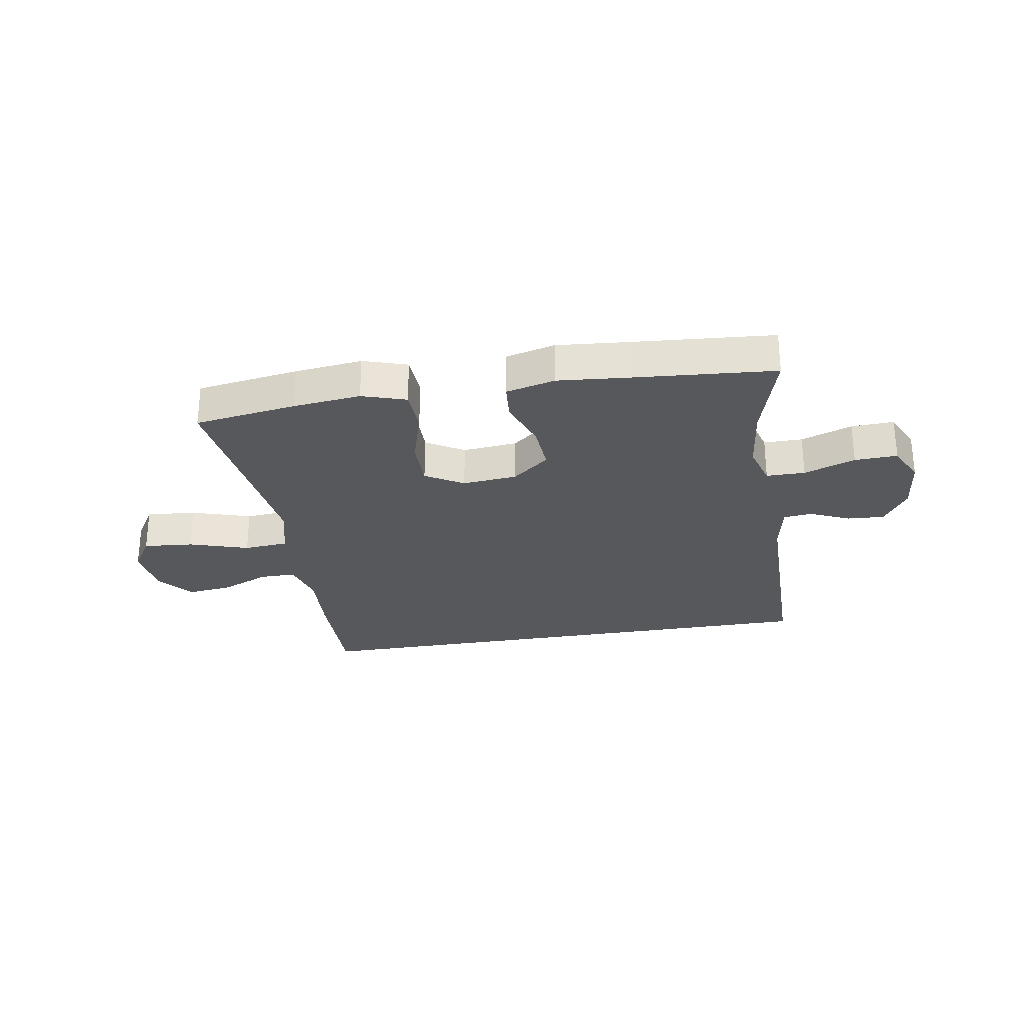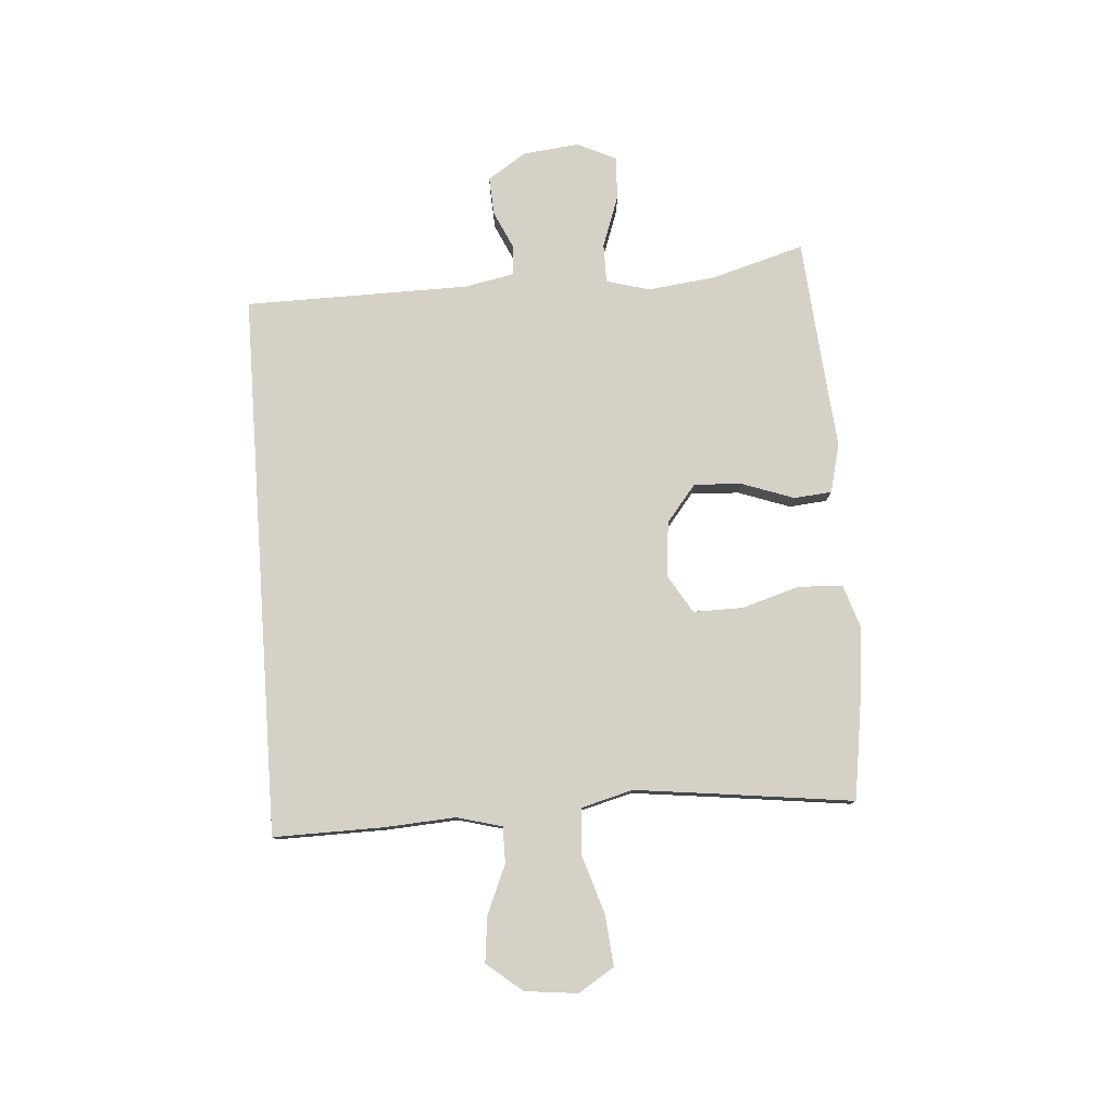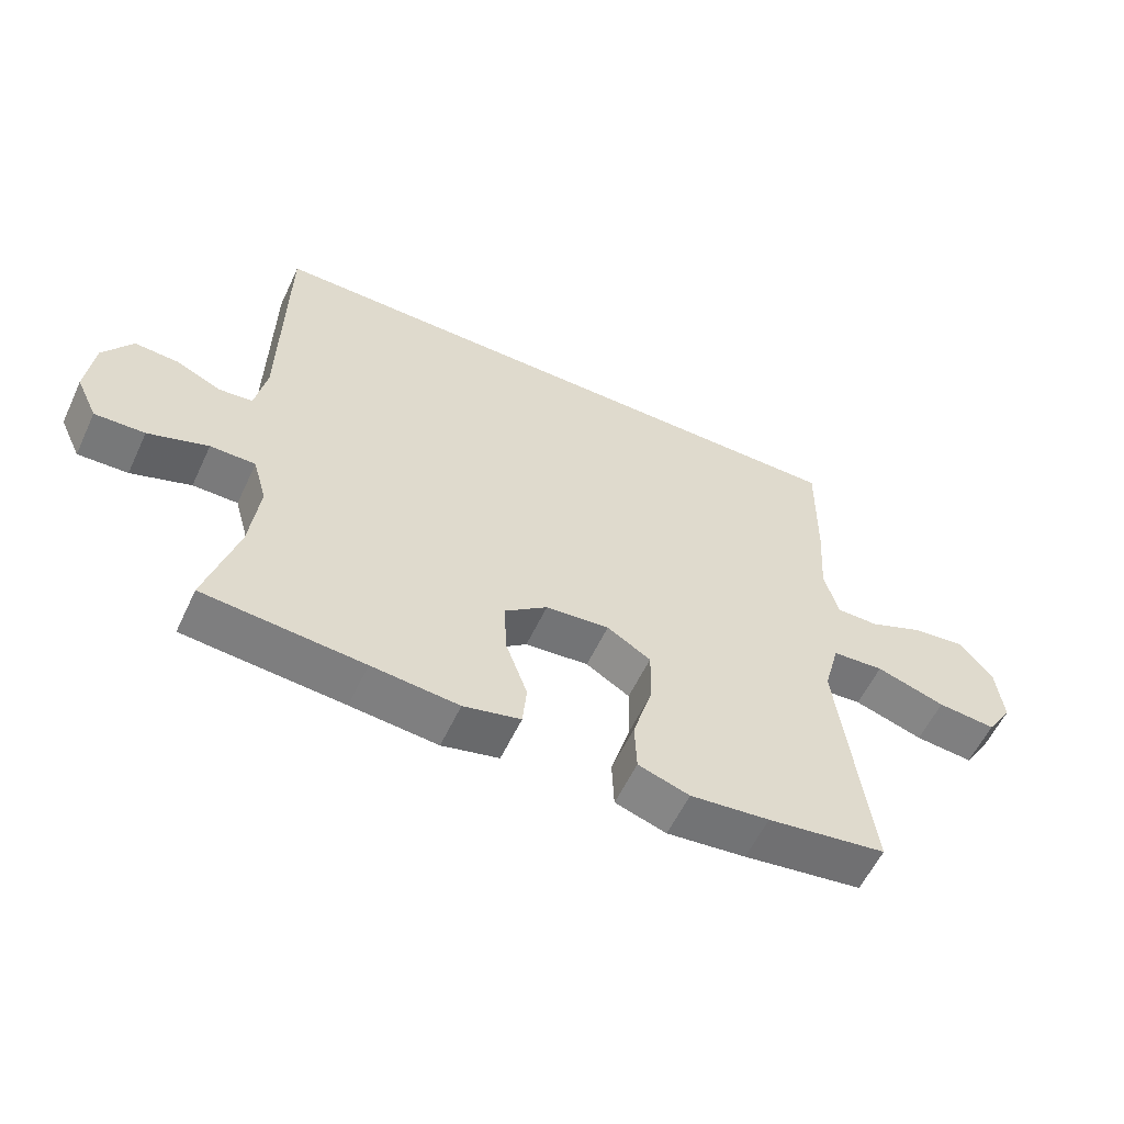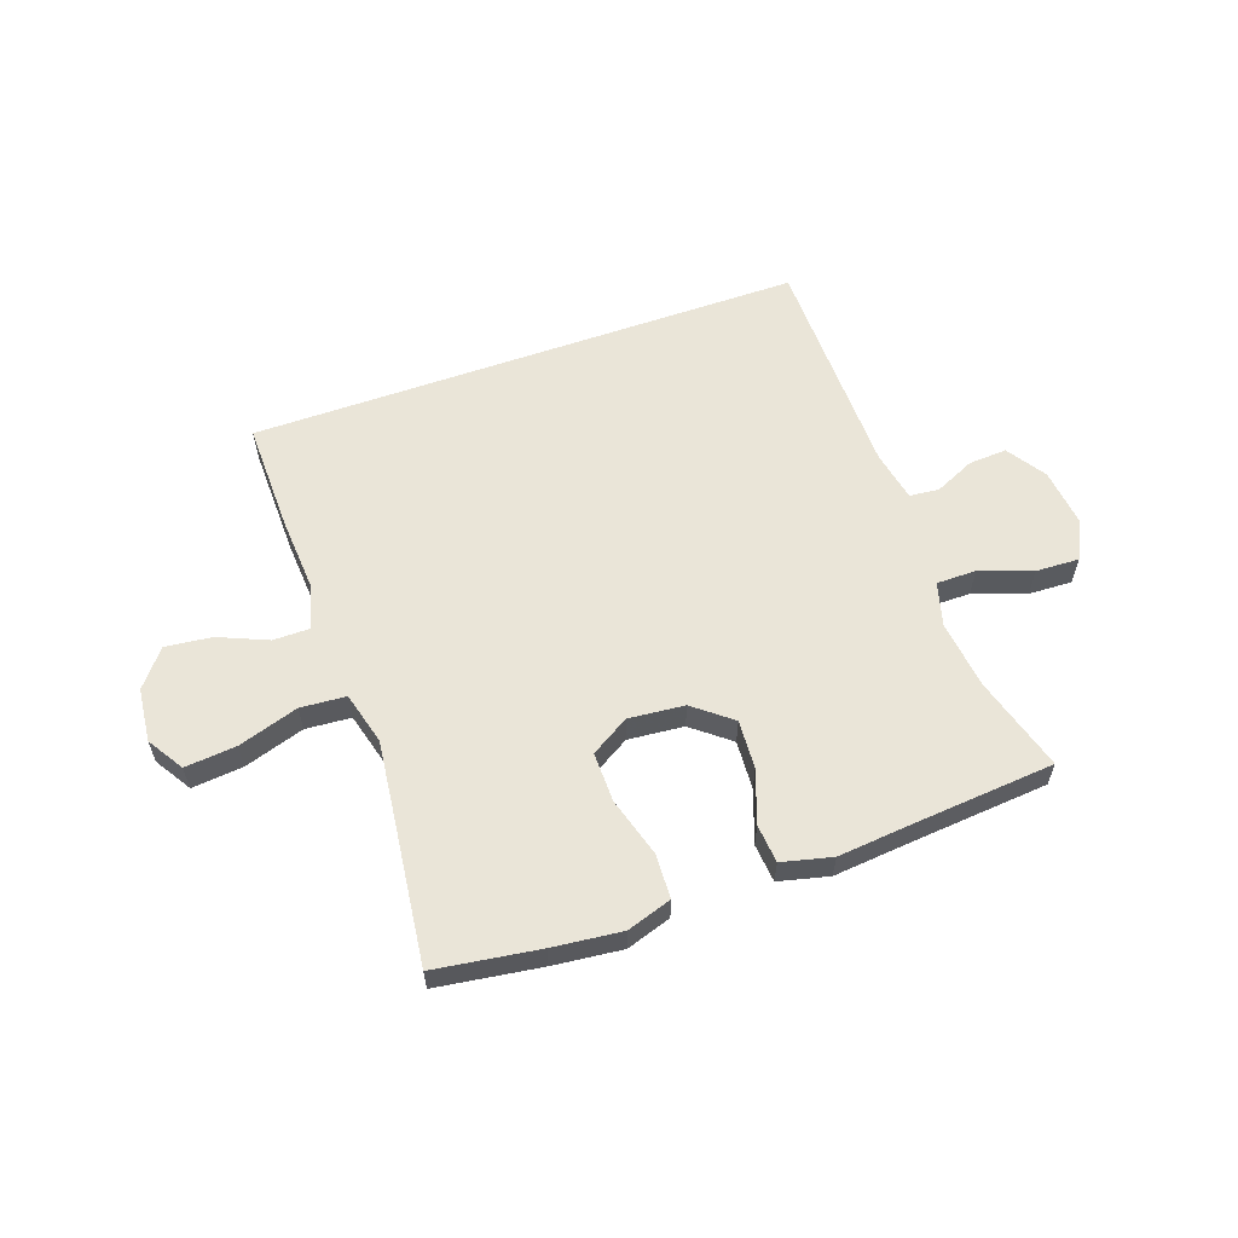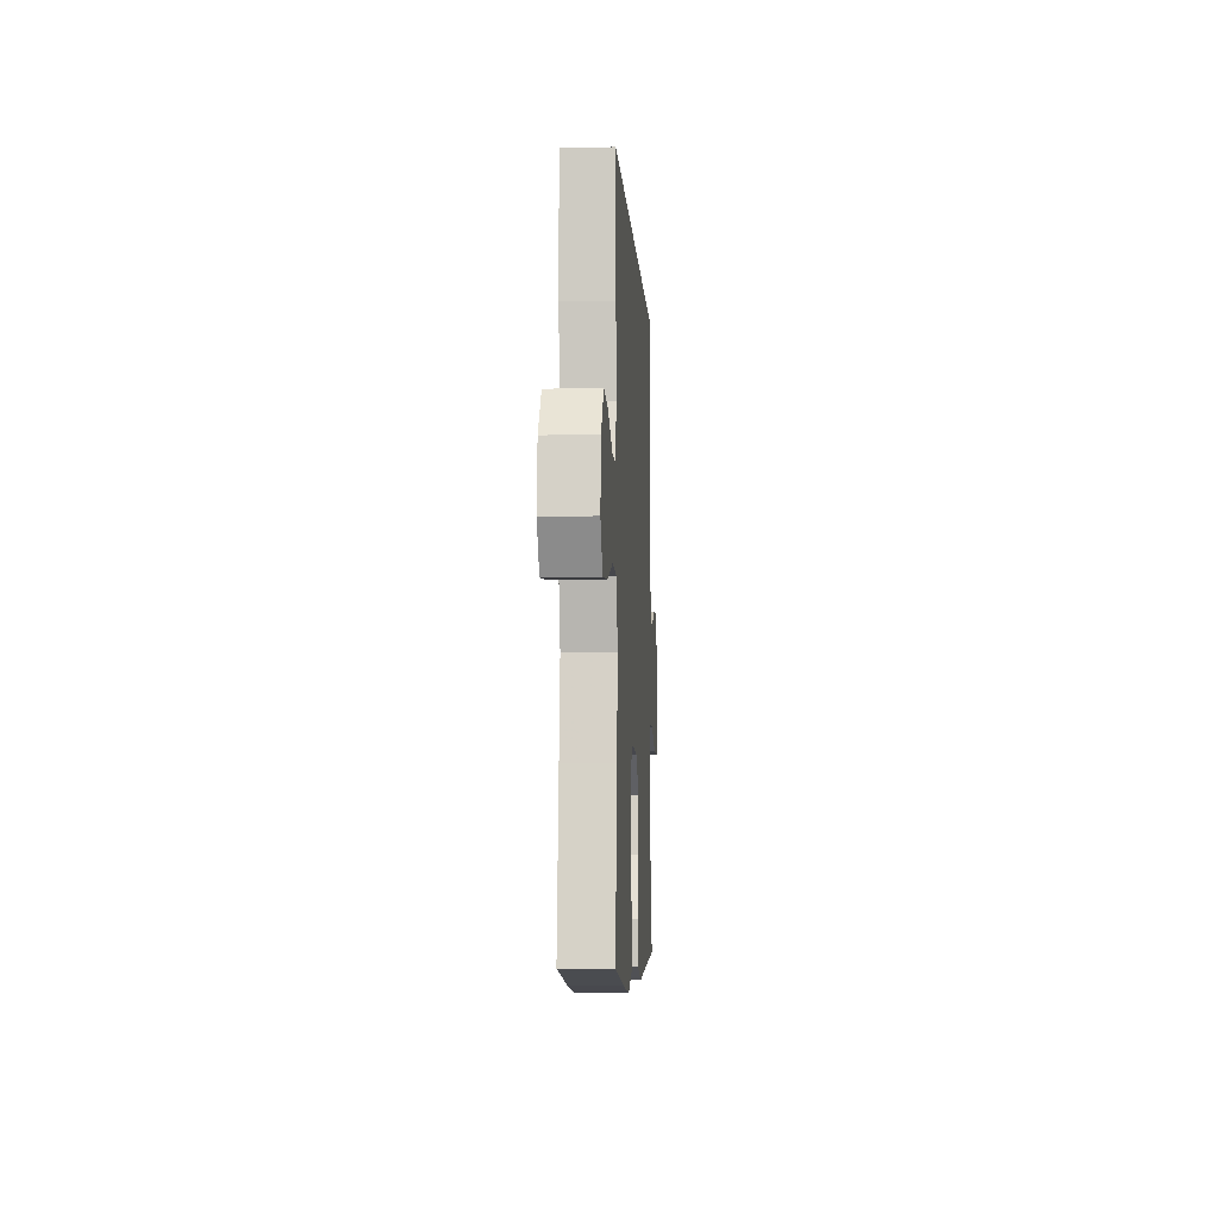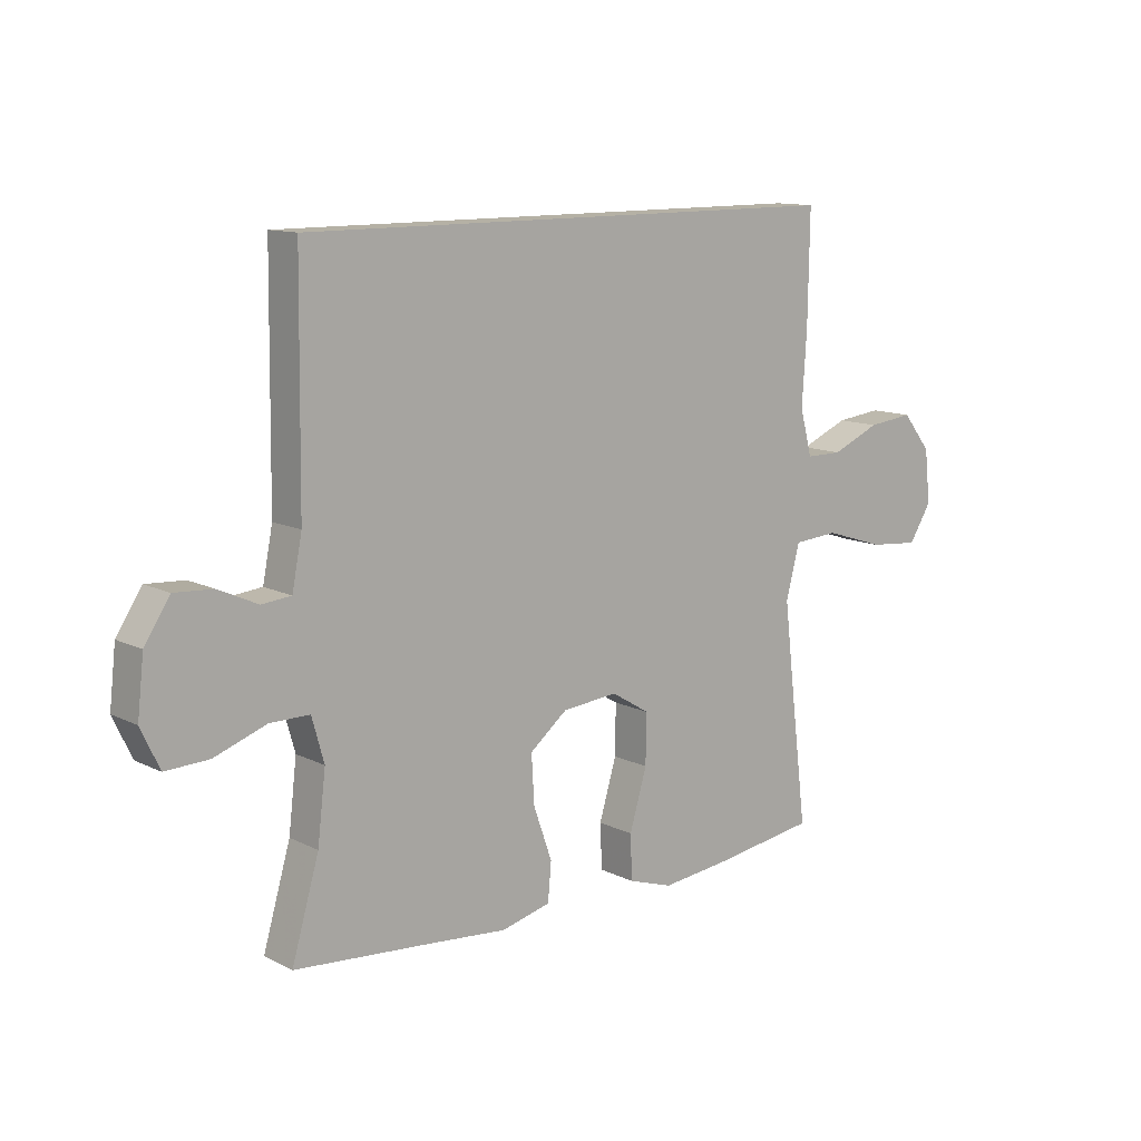
<metadata>
{"format":"obj","ext":"obj","renderer":"f3d","projection":"perspective","resolution":1024,"background":"white","views":[{"elev":-27.9,"azim":-170.3,"up":"+Y"},{"elev":78.8,"azim":85.9,"up":"+Y"},{"elev":-58.1,"azim":-25.1,"up":"+Z"},{"elev":59.4,"azim":160.5,"up":"+Y"},{"elev":-6.5,"azim":93.4,"up":"+Z"},{"elev":11.9,"azim":-40.6,"up":"+Z"}]}
</metadata>
<code>
v 0.49 0.07 0.5
v 0.487 0.07 0.308
v 0.479 0.07 0.185
v 0.5 0.07 0.106
v 0.563 0.07 0.106
v 0.647 0.07 0.142
v 0.727 0.07 0.151
v 0.777 0.07 0.089
v 0.787 0.07 -0.003
v 0.748 0.07 -0.065
v 0.66 0.07 -0.057
v 0.556 0.07 -0.024
v 0.478 0.07 -0.03
v 0.454 0.07 -0.12
v 0.47 0.07 -0.256
v 0.5 0.07 -0.5
v 0.321 0.07 -0.526
v 0.202 0.07 -0.539
v 0.125 0.07 -0.514
v 0.122 0.07 -0.437
v 0.152 0.07 -0.336
v 0.153 0.07 -0.25
v 0.087 0.07 -0.21
v -0.009 0.07 -0.219
v -0.074 0.07 -0.271
v -0.069 0.07 -0.355
v -0.037 0.07 -0.445
v -0.043 0.07 -0.511
v -0.129 0.07 -0.532
v -0.26 0.07 -0.52
v -0.5 0.07 -0.5
v -0.453 0.07 -0.338
v -0.439 0.07 -0.22
v -0.46 0.07 -0.145
v -0.528 0.07 -0.145
v -0.618 0.07 -0.177
v -0.693 0.07 -0.18
v -0.725 0.07 -0.112
v -0.714 0.07 -0.014
v -0.67 0.07 0.053
v -0.604 0.07 0.049
v -0.536 0.07 0.018
v -0.485 0.07 0.023
v -0.468 0.07 0.11
v -0.463 0.07 0.5
v 0.49 0 0.5
v 0.487 0 0.308
v 0.479 0 0.185
v 0.5 0 0.106
v 0.563 0 0.106
v 0.647 0 0.142
v 0.727 0 0.151
v 0.777 0 0.089
v 0.787 0 -0.003
v 0.748 0 -0.065
v 0.66 0 -0.057
v 0.556 0 -0.024
v 0.478 0 -0.03
v 0.454 0 -0.12
v 0.47 0 -0.256
v 0.5 0 -0.5
v 0.321 0 -0.526
v 0.202 0 -0.539
v 0.125 0 -0.514
v 0.122 0 -0.437
v 0.152 0 -0.336
v 0.153 0 -0.25
v 0.087 0 -0.21
v -0.009 0 -0.219
v -0.074 0 -0.271
v -0.069 0 -0.355
v -0.037 0 -0.445
v -0.043 0 -0.511
v -0.129 0 -0.532
v -0.26 0 -0.52
v -0.5 0 -0.5
v -0.453 0 -0.338
v -0.439 0 -0.22
v -0.46 0 -0.145
v -0.528 0 -0.145
v -0.618 0 -0.177
v -0.693 0 -0.18
v -0.725 0 -0.112
v -0.714 0 -0.014
v -0.67 0 0.053
v -0.604 0 0.049
v -0.536 0 0.018
v -0.485 0 0.023
v -0.468 0 0.11
v -0.463 0 0.5
f 44 45 1 2
f 43 44 2 3
f 39 40 41 42
f 39 42 43
f 38 39 43
f 35 36 37 38
f 34 35 38 43
f 33 34 43 3
f 30 31 32
f 26 27 28 29
f 25 26 29 30
f 18 19 20 21
f 18 21 22
f 15 16 17 18
f 14 15 18 22
f 13 14 22 23
f 9 10 11 12
f 9 12 13
f 8 9 13
f 5 6 7 8
f 4 5 8 13
f 25 30 32 33
f 24 25 33 3
f 13 23 24
f 3 4 13 24
f 47 46 90 89
f 48 47 89 88
f 87 86 85 84
f 88 87 84
f 88 84 83
f 83 82 81 80
f 88 83 80 79
f 48 88 79 78
f 77 76 75
f 74 73 72 71
f 75 74 71 70
f 66 65 64 63
f 67 66 63
f 63 62 61 60
f 67 63 60 59
f 68 67 59 58
f 57 56 55 54
f 58 57 54
f 58 54 53
f 53 52 51 50
f 58 53 50 49
f 78 77 75 70
f 48 78 70 69
f 69 68 58
f 69 58 49 48
f 1 46 47 2
f 2 47 48 3
f 3 48 49 4
f 4 49 50 5
f 5 50 51 6
f 6 51 52 7
f 7 52 53 8
f 8 53 54 9
f 9 54 55 10
f 10 55 56 11
f 11 56 57 12
f 12 57 58 13
f 13 58 59 14
f 14 59 60 15
f 15 60 61 16
f 16 61 62 17
f 17 62 63 18
f 18 63 64 19
f 19 64 65 20
f 20 65 66 21
f 21 66 67 22
f 22 67 68 23
f 23 68 69 24
f 24 69 70 25
f 25 70 71 26
f 26 71 72 27
f 27 72 73 28
f 28 73 74 29
f 29 74 75 30
f 30 75 76 31
f 31 76 77 32
f 32 77 78 33
f 33 78 79 34
f 34 79 80 35
f 35 80 81 36
f 36 81 82 37
f 37 82 83 38
f 38 83 84 39
f 39 84 85 40
f 40 85 86 41
f 41 86 87 42
f 42 87 88 43
f 43 88 89 44
f 44 89 90 45
f 45 90 46 1

</code>
